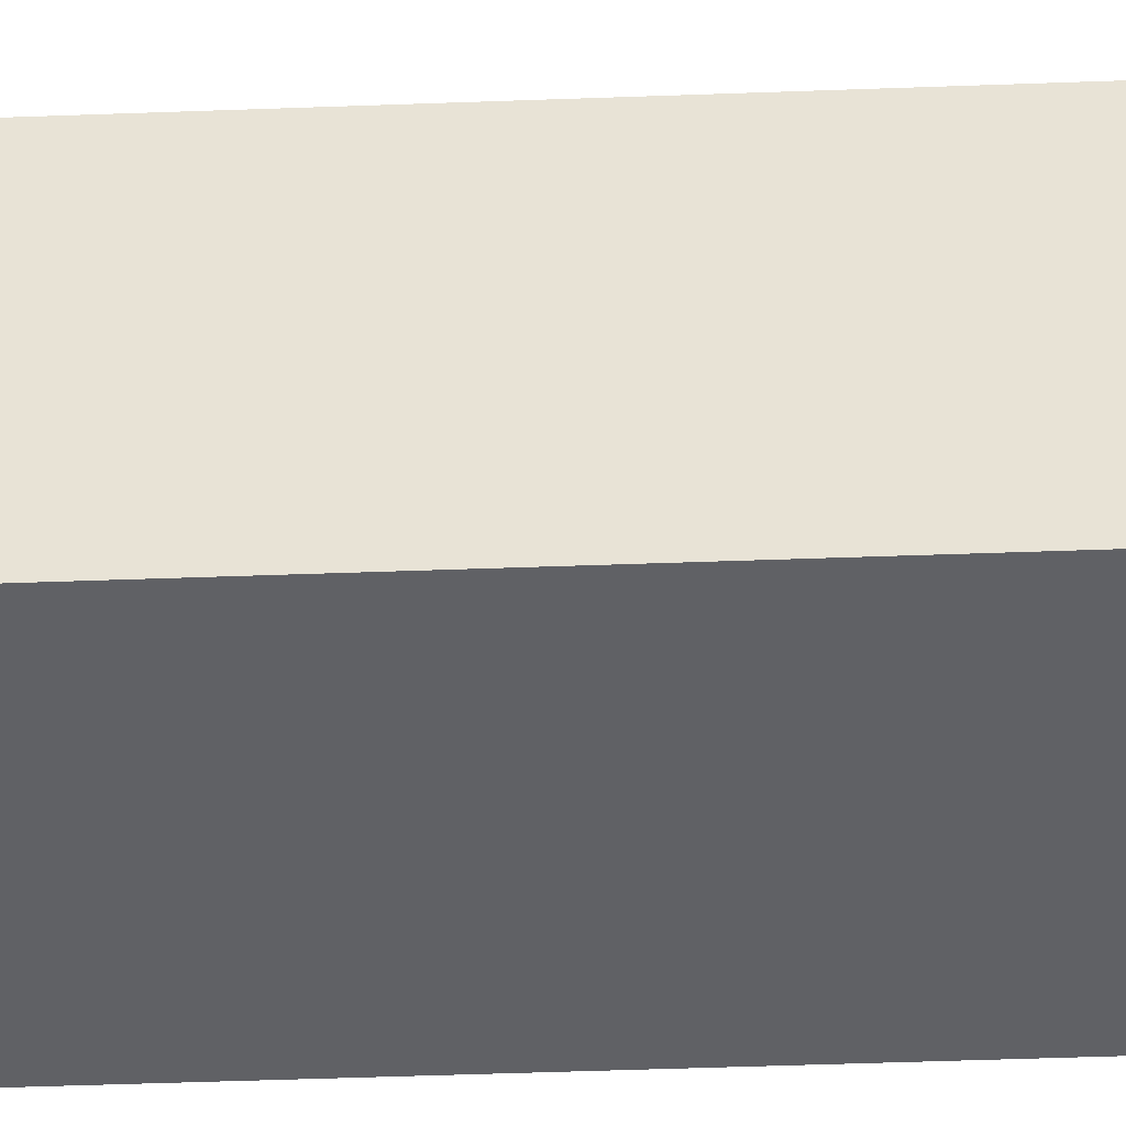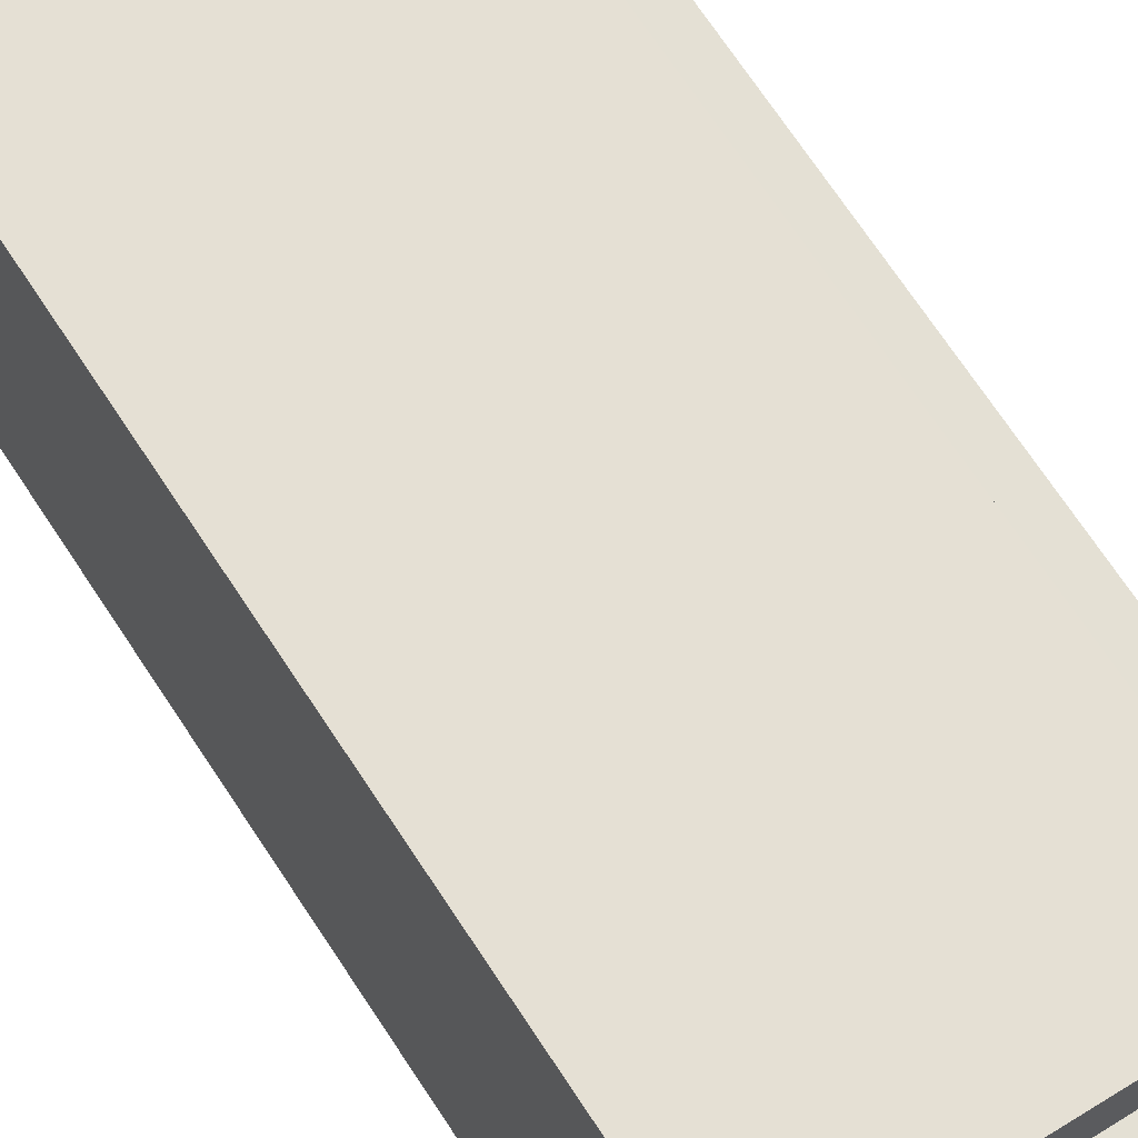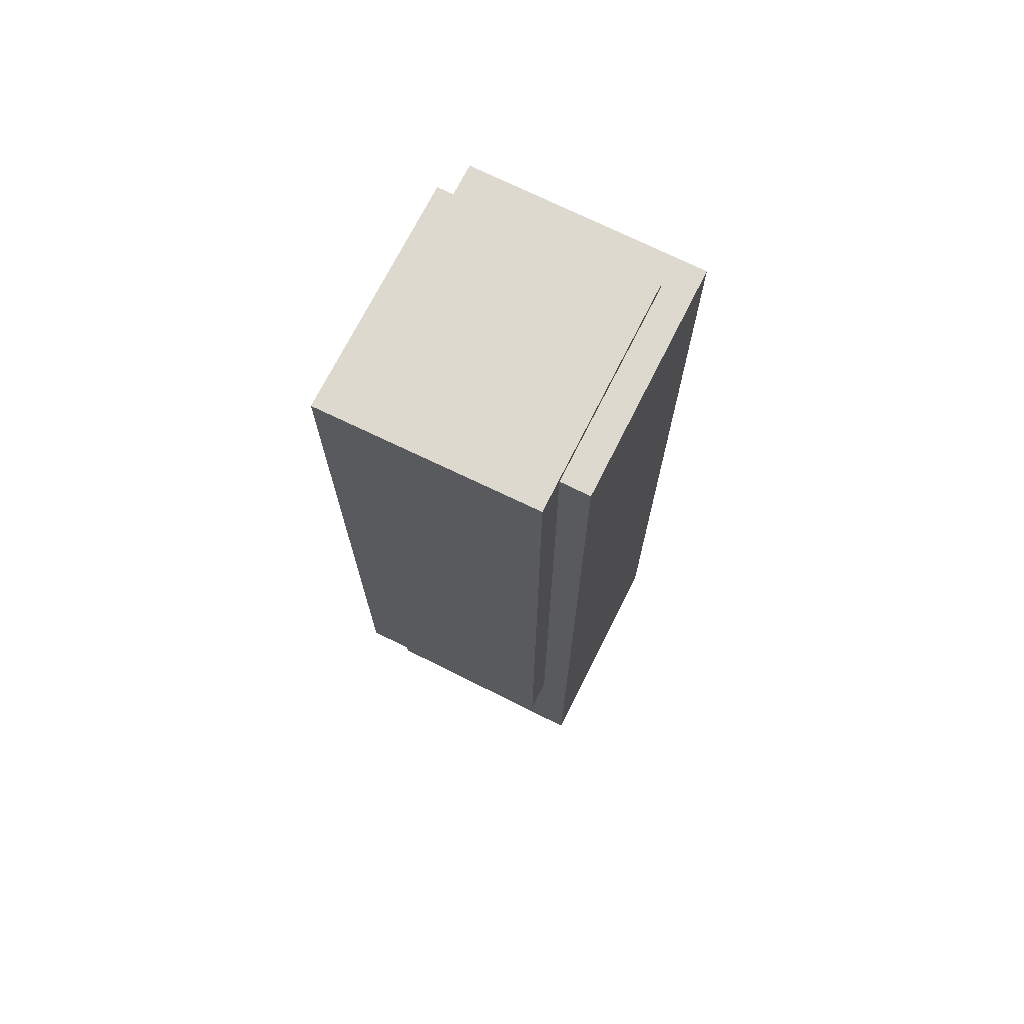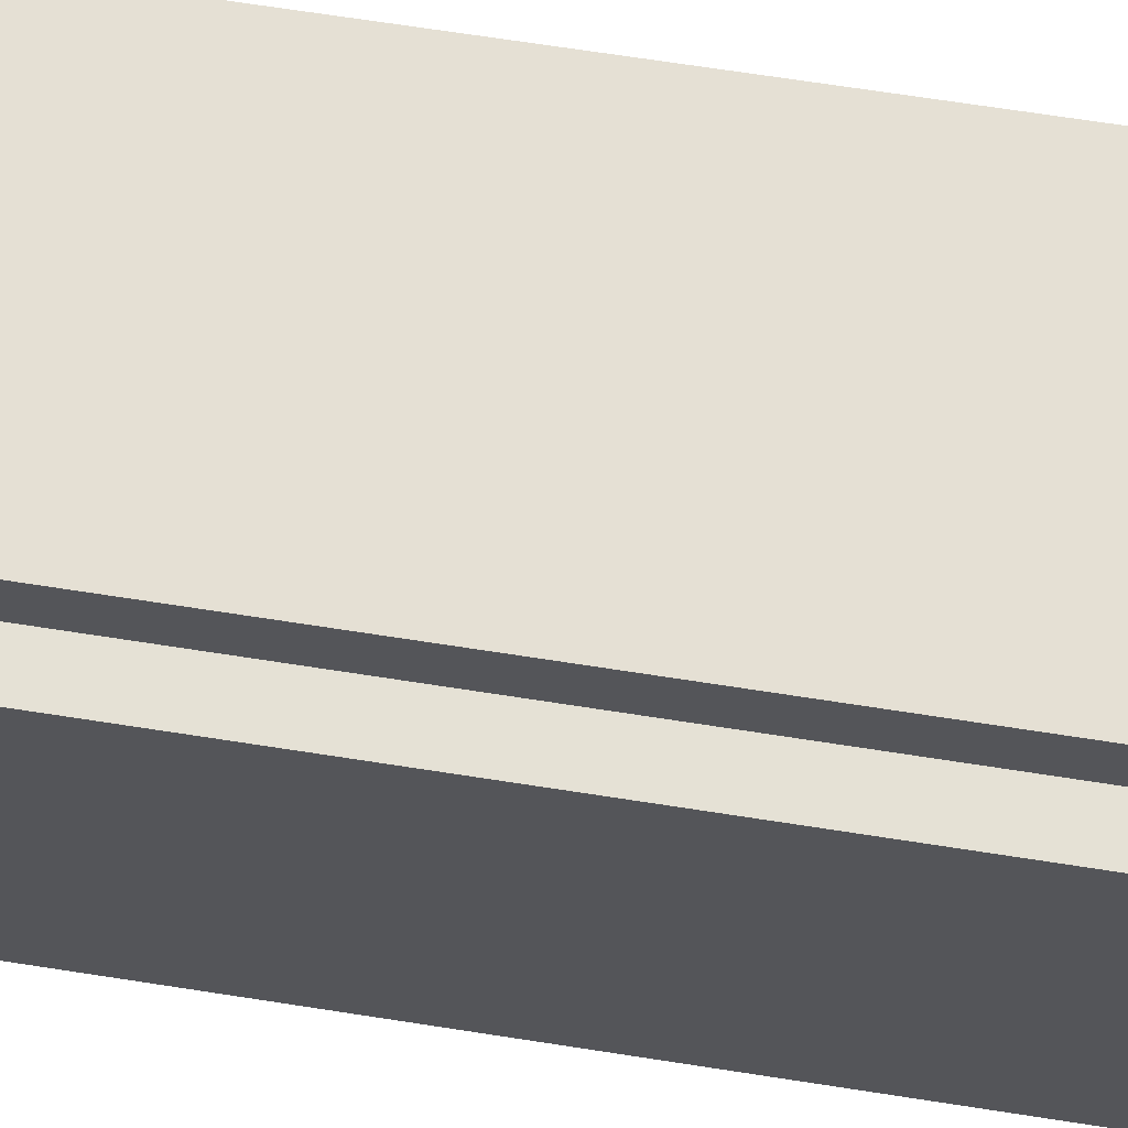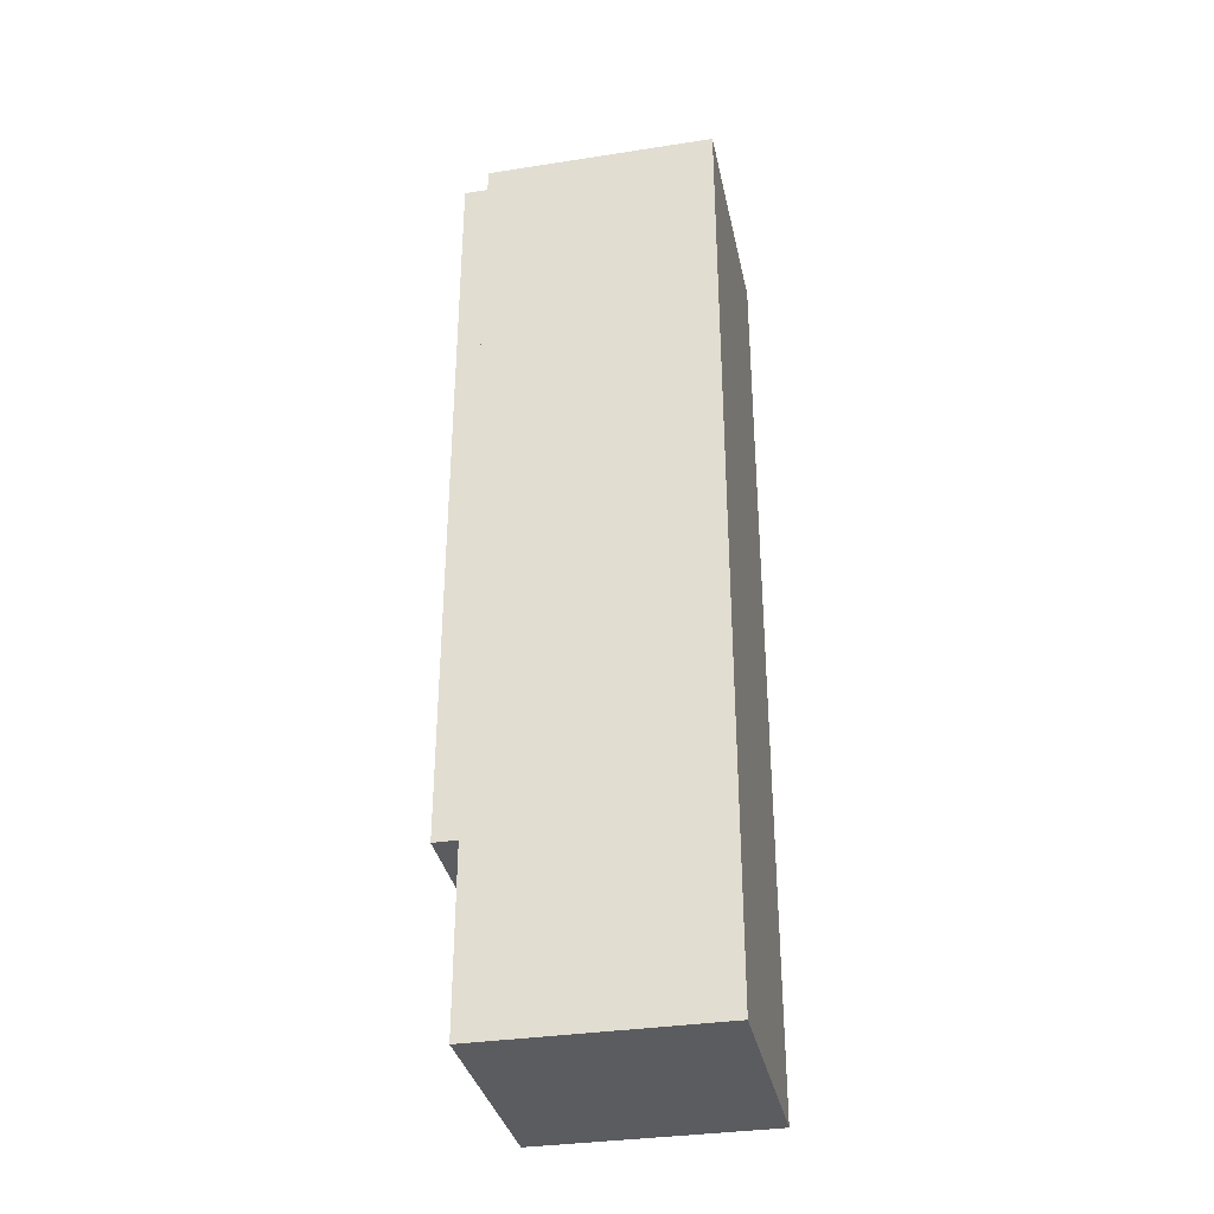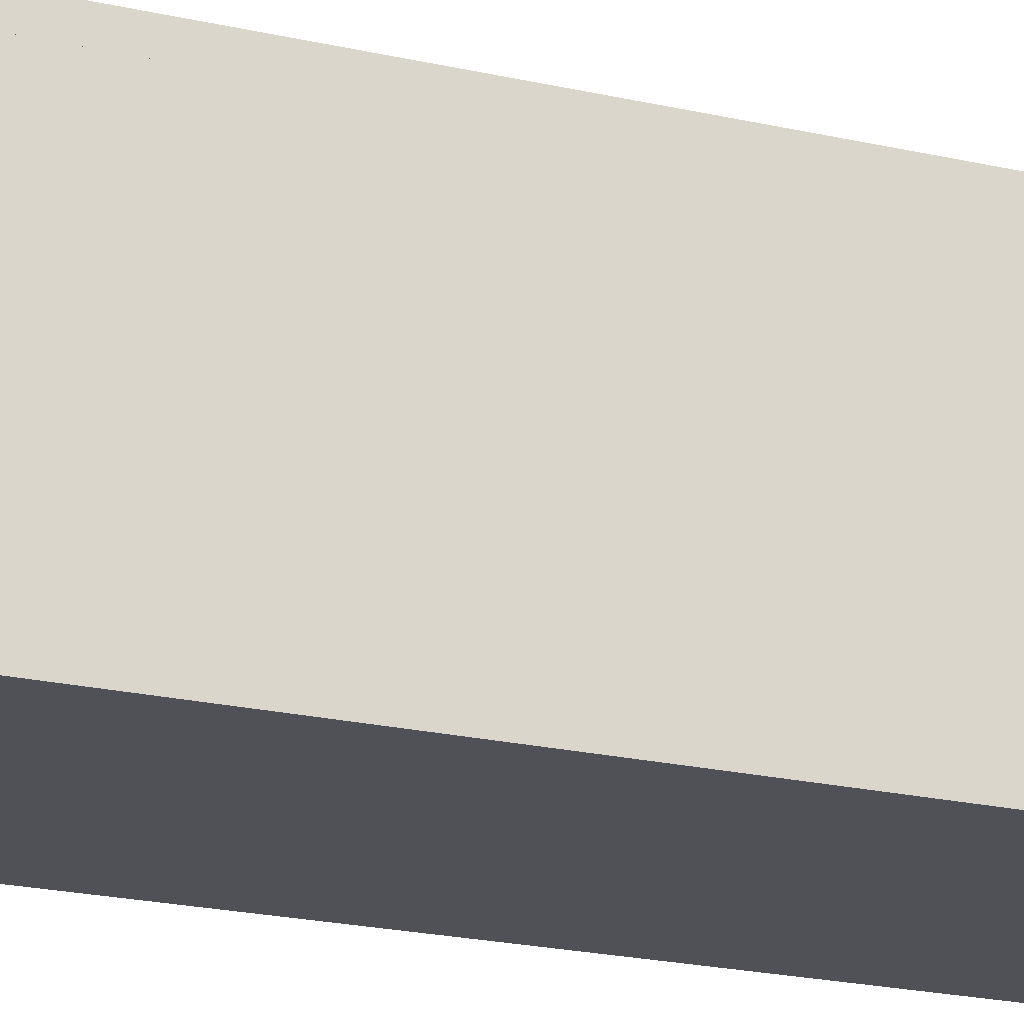
<metadata>
{"format":"obj","ext":"obj","renderer":"f3d","projection":"perspective","resolution":1024,"background":"white","views":[{"elev":-47.1,"azim":92.4,"up":"+Z"},{"elev":66.2,"azim":-32.6,"up":"+Z"},{"elev":71.5,"azim":26.6,"up":"+Y"},{"elev":65.0,"azim":99.1,"up":"+Z"},{"elev":-34.2,"azim":101.8,"up":"+Y"},{"elev":-20.4,"azim":66.8,"up":"+Z"}]}
</metadata>
<code>
g Mesh60
v -161.2 286.8 -1016
v -226.5 286.8 -1016
v -222.4 284.6 -1016
v -226.5 286.8 -1016
v -161.2 286.8 -1016
v -222.4 284.6 -1016
v -161.2 286.8 -1016
v -222.4 284.6 -1016
v -161.2 284.6 -1016
v -222.4 284.6 -1016
v -161.2 286.8 -1016
v -161.2 284.6 -1016
v -161.2 286.8 -946.5
v -226.5 286.8 -945.7
v -226.5 286.8 -1016
v -161.2 286.8 -1016
v -226.5 286.8 -945.7
v -161.2 286.8 -946.5
v -226.5 286.8 -1016
v -161.2 286.8 -1016
v -226.5 286.8 -1016
v -226.5 286.8 -945.7
v -226.5 58.19 -945.7
v -226.5 58.19 -1016
v -226.5 286.8 -945.7
v -226.5 286.8 -1016
v -226.5 58.19 -945.7
v -226.5 58.19 -1016
v -226.5 58.19 -945.7
v -226.5 286.8 -945.7
v -161.2 286.8 -946.5
v -161.2 58.19 -946.5
v -161.2 58.19 -946.5
v -161.2 286.8 -946.5
v -226.5 58.19 -945.7
v -226.5 286.8 -945.7
v -222.4 58.19 -1016
v -226.5 58.19 -1016
v -226.5 58.19 -945.7
v -222.4 58.19 -956.4
v -161.2 58.19 -946.5
v -161.2 58.19 -956.4
v -226.5 58.19 -1016
v -222.4 58.19 -1016
v -226.5 58.19 -945.7
v -222.4 58.19 -956.4
v -161.2 58.19 -946.5
v -161.2 58.19 -956.4
v -226.5 286.8 -1016
v -226.5 58.19 -1016
v -222.4 58.19 -1016
v -222.4 284.6 -1016
v -226.5 58.19 -1016
v -226.5 286.8 -1016
v -222.4 58.19 -1016
v -222.4 284.6 -1016
v -161.2 286.8 -1016
v -161.2 284.6 -1016
v -161.2 284.6 -956.4
v -161.2 286.8 -946.5
v -161.2 58.19 -956.4
v -161.2 58.19 -946.5
v -161.2 58.19 -946.5
v -161.2 58.19 -956.4
v -161.2 286.8 -946.5
v -161.2 284.6 -956.4
v -161.2 286.8 -1016
v -161.2 284.6 -1016
v -161.2 58.19 -956.4
v -161.2 284.6 -956.4
v -152.4 284.6 -956.4
v -152.4 0 -956.4
v -222.4 0 -956.4
v -222.4 58.19 -956.4
v -222.4 58.19 -1016
v -222.4 58.19 -956.4
v -222.4 0 -956.4
v -222.4 0 -1026
v -222.4 284.6 -1026
v -222.4 284.6 -1016
v -222.4 58.19 -956.4
v -222.4 58.19 -1016
v -222.4 0 -956.4
v -222.4 0 -1026
v -222.4 284.6 -1026
v -222.4 284.6 -1016
v -161.2 58.19 -956.4
v -222.4 58.19 -956.4
v -222.4 0 -956.4
v -152.4 0 -956.4
v -152.4 284.6 -956.4
v -161.2 284.6 -956.4
v -161.2 284.6 -1016
v -222.4 284.6 -1016
v -222.4 284.6 -1026
v -152.4 284.6 -1026
v -152.4 284.6 -956.4
v -161.2 284.6 -956.4
v -222.4 284.6 -1016
v -161.2 284.6 -1016
v -222.4 284.6 -1026
v -152.4 284.6 -1026
v -152.4 284.6 -956.4
v -161.2 284.6 -956.4
v -152.4 0 -1026
v -152.4 0 -956.4
v -152.4 284.6 -956.4
v -152.4 284.6 -1026
v -152.4 0 -956.4
v -152.4 0 -1026
v -152.4 284.6 -956.4
v -152.4 284.6 -1026
v -152.4 0 -1026
v -152.4 284.6 -1026
v -222.4 284.6 -1026
v -222.4 0 -1026
v -222.4 0 -1026
v -222.4 284.6 -1026
v -152.4 0 -1026
v -152.4 284.6 -1026
v -152.4 0 -1026
v -222.4 0 -1026
v -222.4 0 -956.4
v -152.4 0 -956.4
v -222.4 0 -1026
v -152.4 0 -1026
v -222.4 0 -956.4
v -152.4 0 -956.4
g Mesh60_0
f 3 2 1
f 6 5 4
f 9 8 7
f 12 11 10
f 15 14 13
f 13 16 15
f 19 18 17
f 18 19 20
f 23 22 21
f 21 24 23
f 27 26 25
f 26 27 28
f 31 30 29
f 29 32 31
f 35 34 33
f 34 35 36
f 39 38 37
f 37 40 39
f 40 41 39
f 40 42 41
f 45 44 43
f 44 45 46
f 46 45 47
f 46 47 48
f 51 50 49
f 49 52 51
f 55 54 53
f 54 55 56
f 59 58 57
f 59 57 60
f 61 59 60
f 60 62 61
f 65 64 63
f 64 65 66
f 66 65 67
f 66 67 68
f 71 70 69
f 72 71 69
f 69 73 72
f 73 69 74
f 77 76 75
f 75 78 77
f 75 79 78
f 75 80 79
f 83 82 81
f 82 83 84
f 82 84 85
f 82 85 86
f 89 88 87
f 87 90 89
f 90 87 91
f 91 87 92
f 95 94 93
f 93 96 95
f 93 97 96
f 93 98 97
f 101 100 99
f 100 101 102
f 100 102 103
f 100 103 104
f 107 106 105
f 105 108 107
f 111 110 109
f 110 111 112
f 115 114 113
f 113 116 115
f 119 118 117
f 118 119 120
f 123 122 121
f 121 124 123
f 127 126 125
f 126 127 128

</code>
